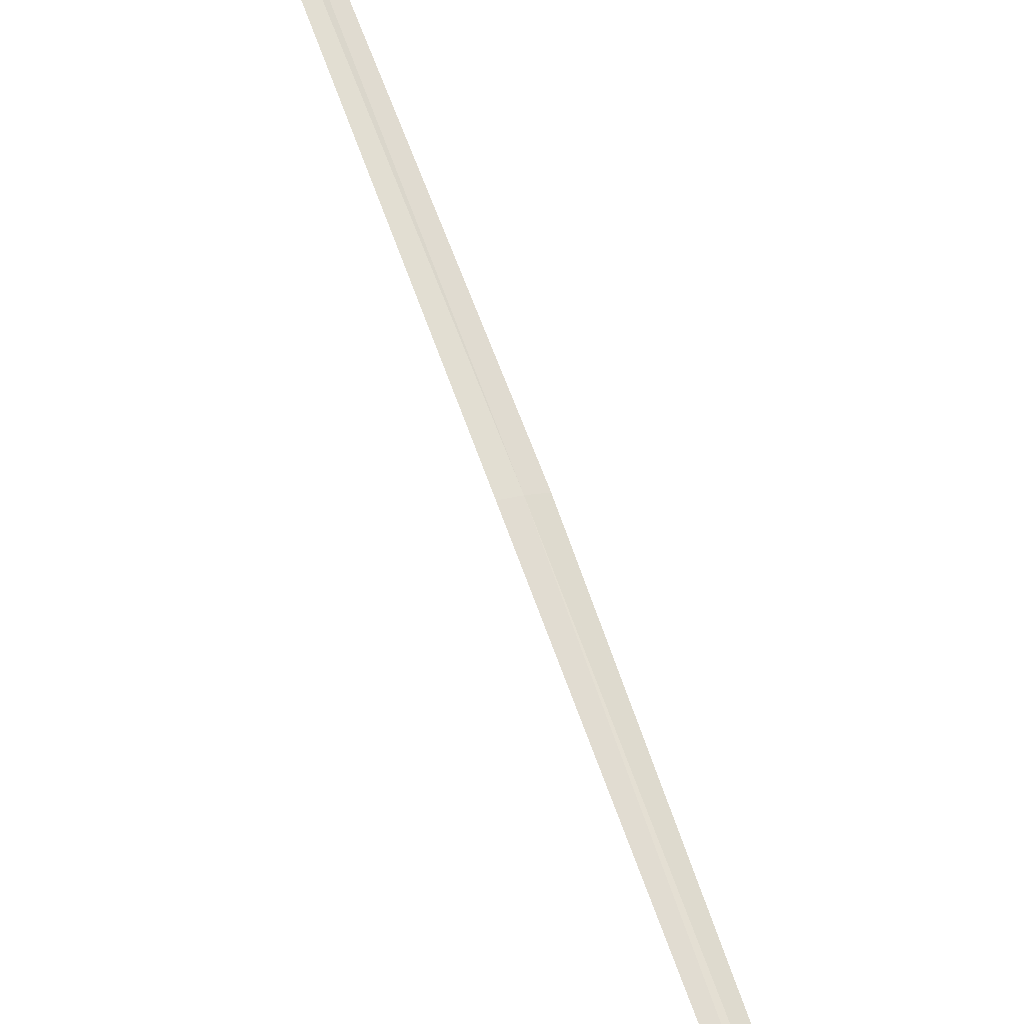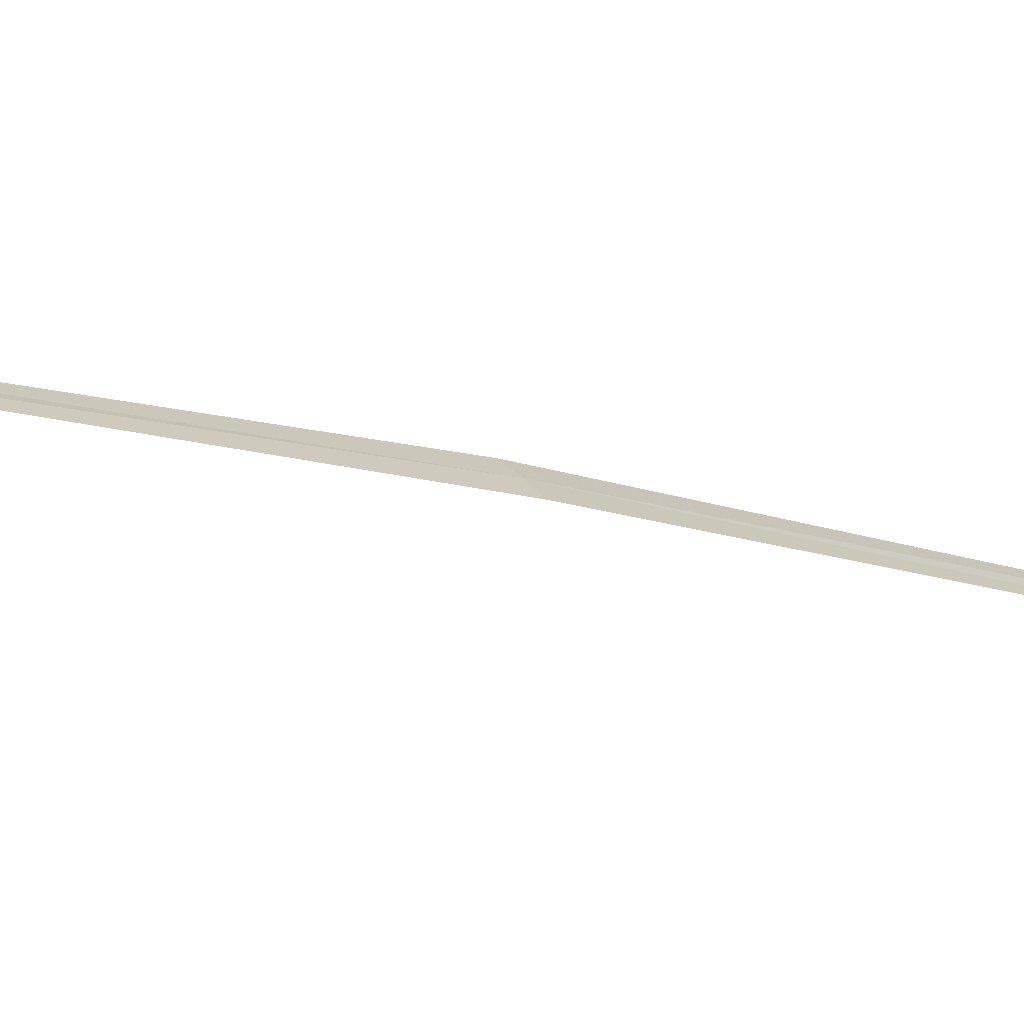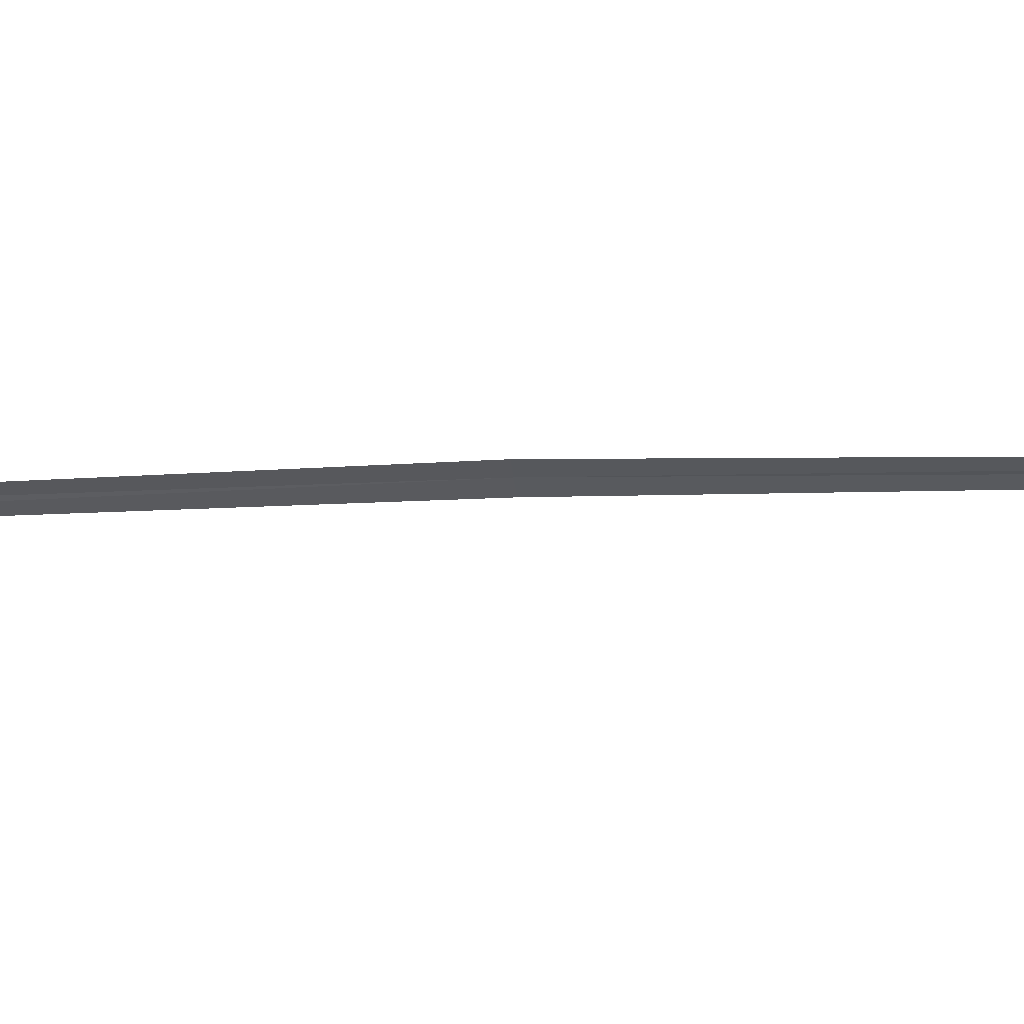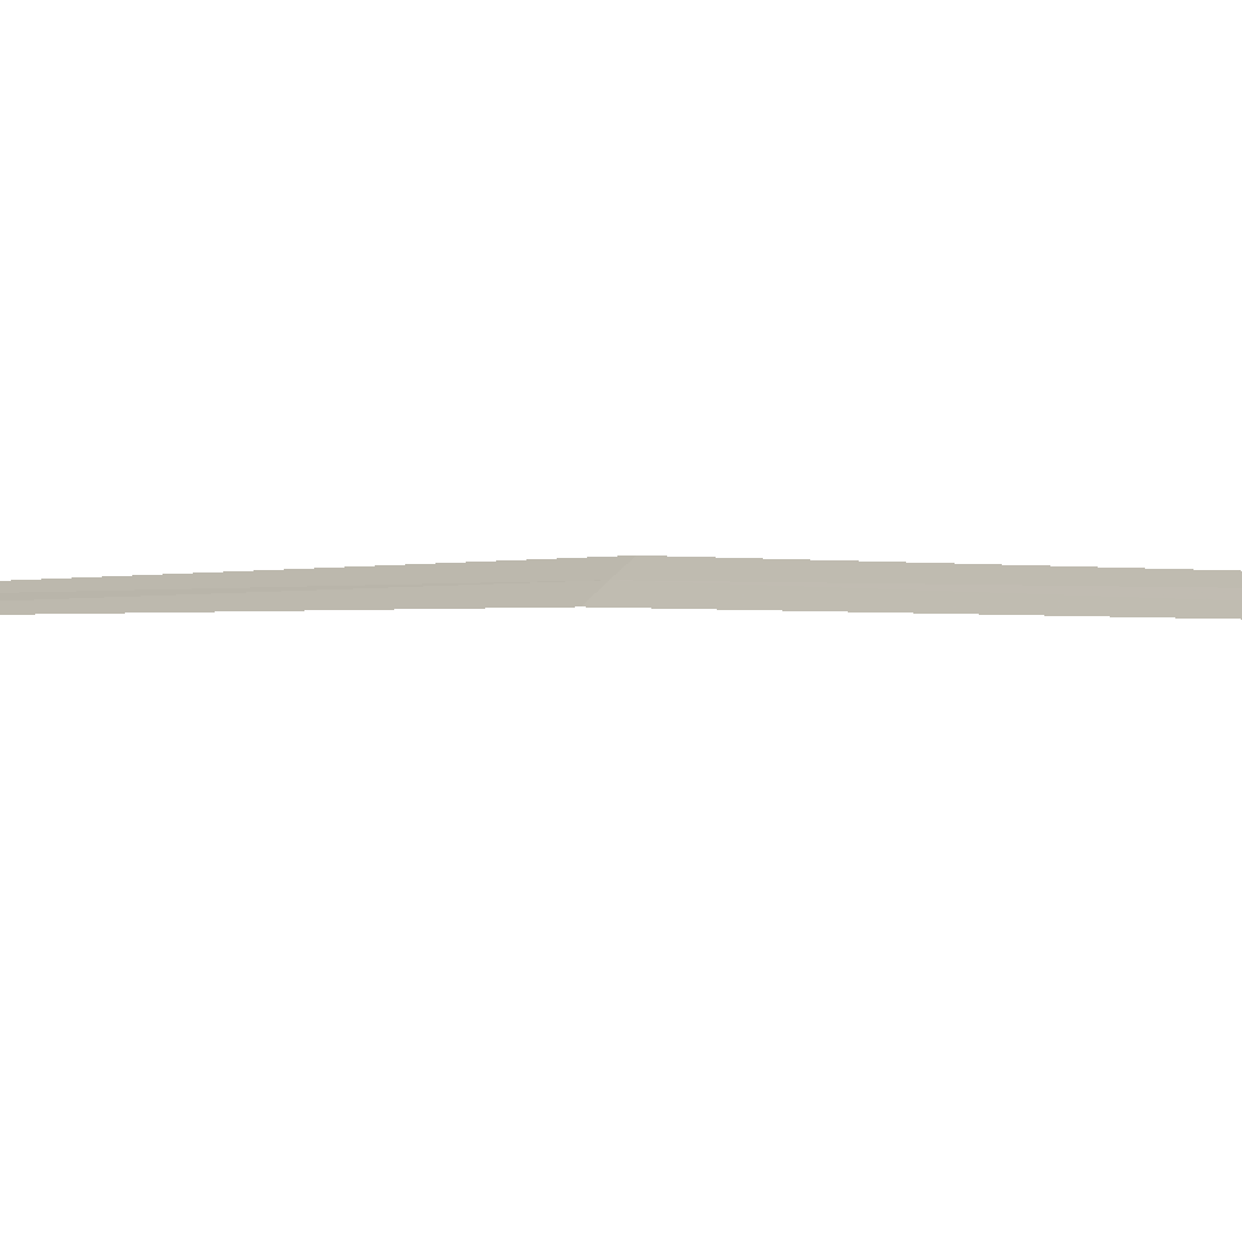
<metadata>
{"format":"obj","ext":"obj","renderer":"f3d","projection":"perspective","resolution":1024,"background":"white","views":[{"elev":70.0,"azim":151.2,"up":"+Y"},{"elev":-5.1,"azim":-149.1,"up":"+Y"},{"elev":6.4,"azim":92.0,"up":"+Y"},{"elev":-3.1,"azim":-45.2,"up":"+Y"}]}
</metadata>
<code>
v 16.65 18.52 15.49
v 16.69 18.55 15.49
v 16.24 18.37 18.23
v 16.21 18.33 18.23
v 16.61 18.49 15.48
v 17.12 18.62 12.75
v 17.08 18.59 12.74
f 1 3 2
f 1 4 3
f 1 5 4
f 1 2 6
f 1 6 7
f 1 7 5

</code>
